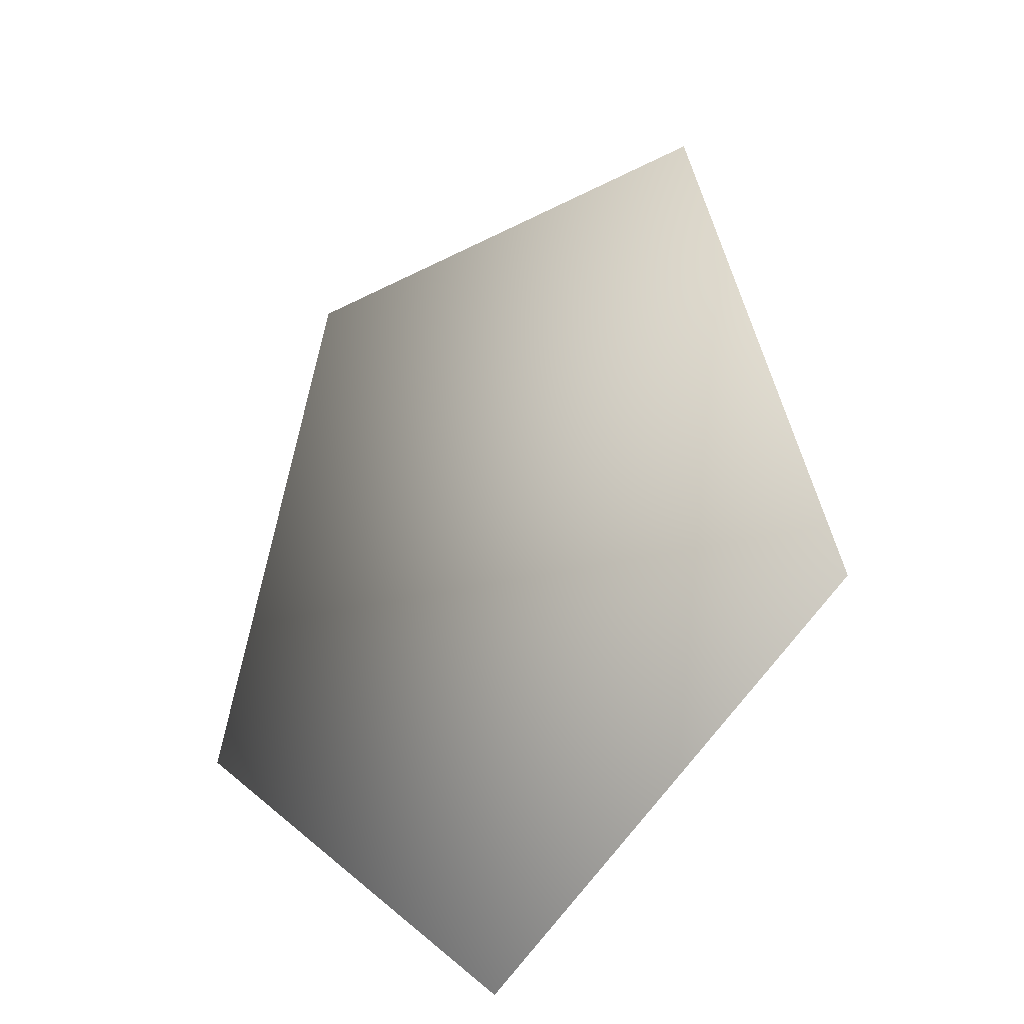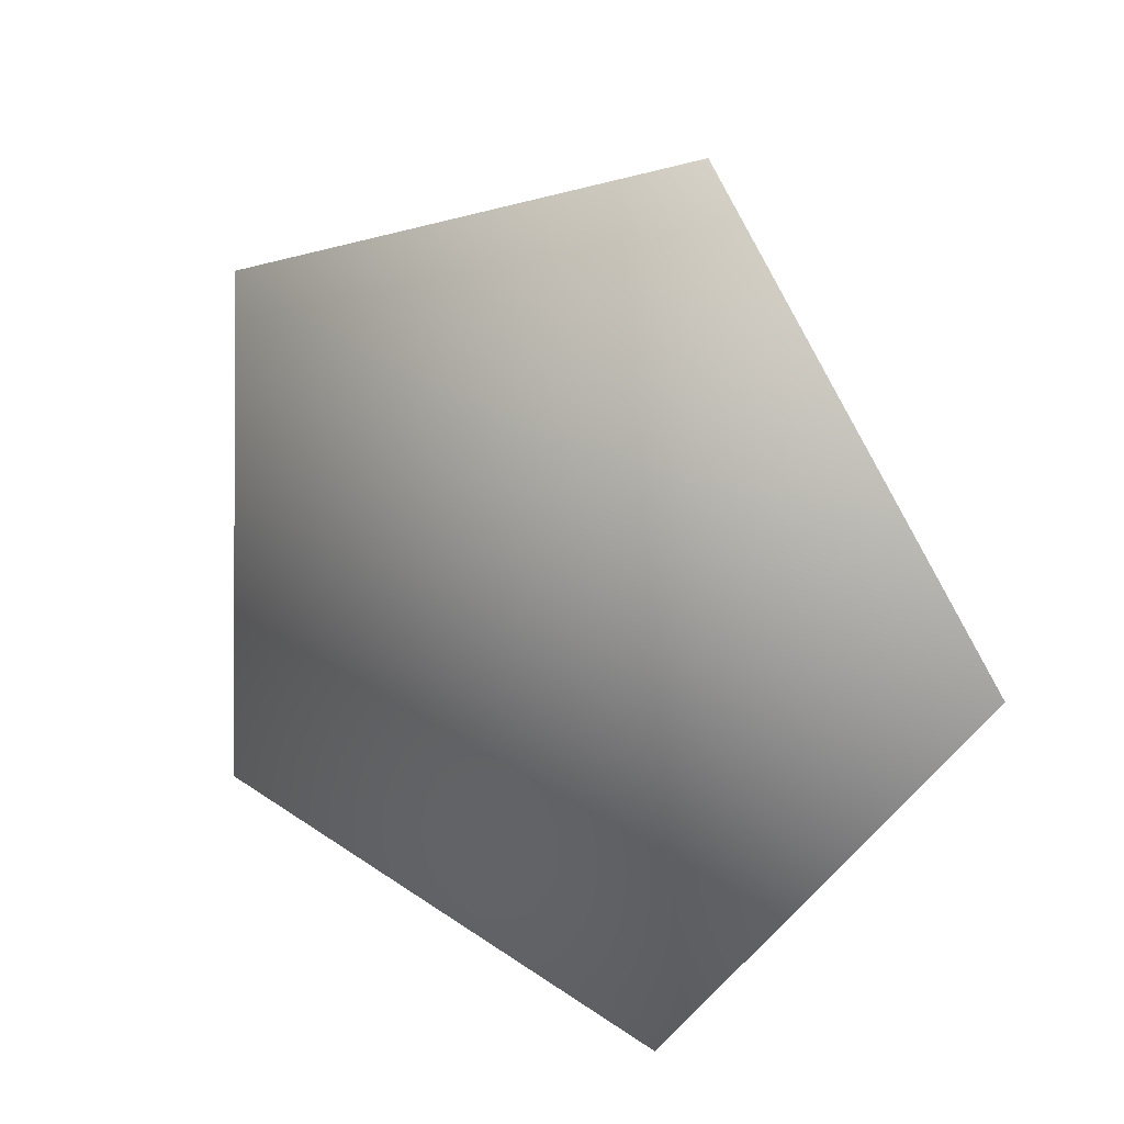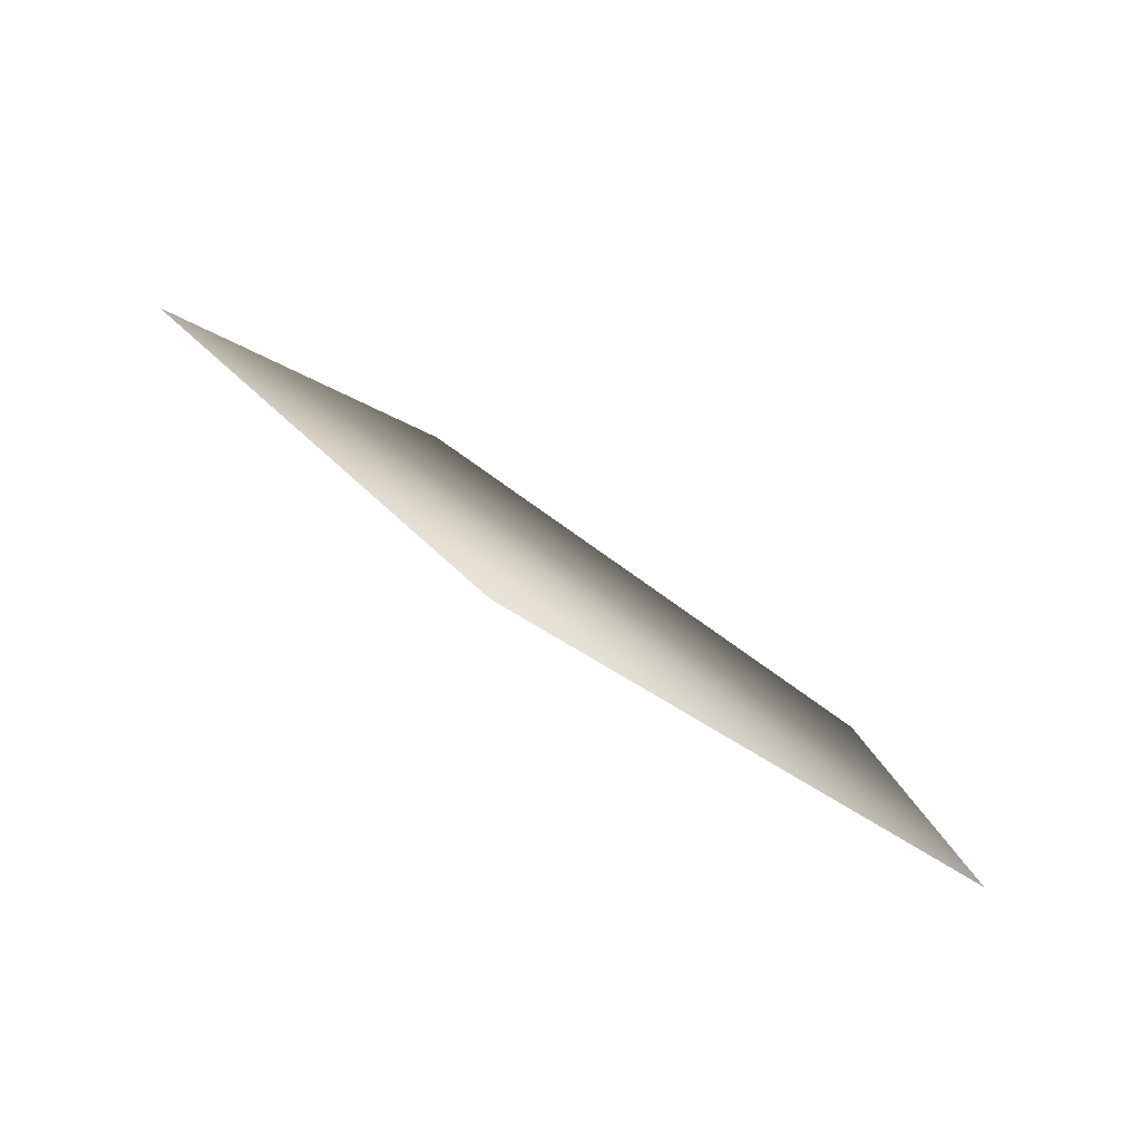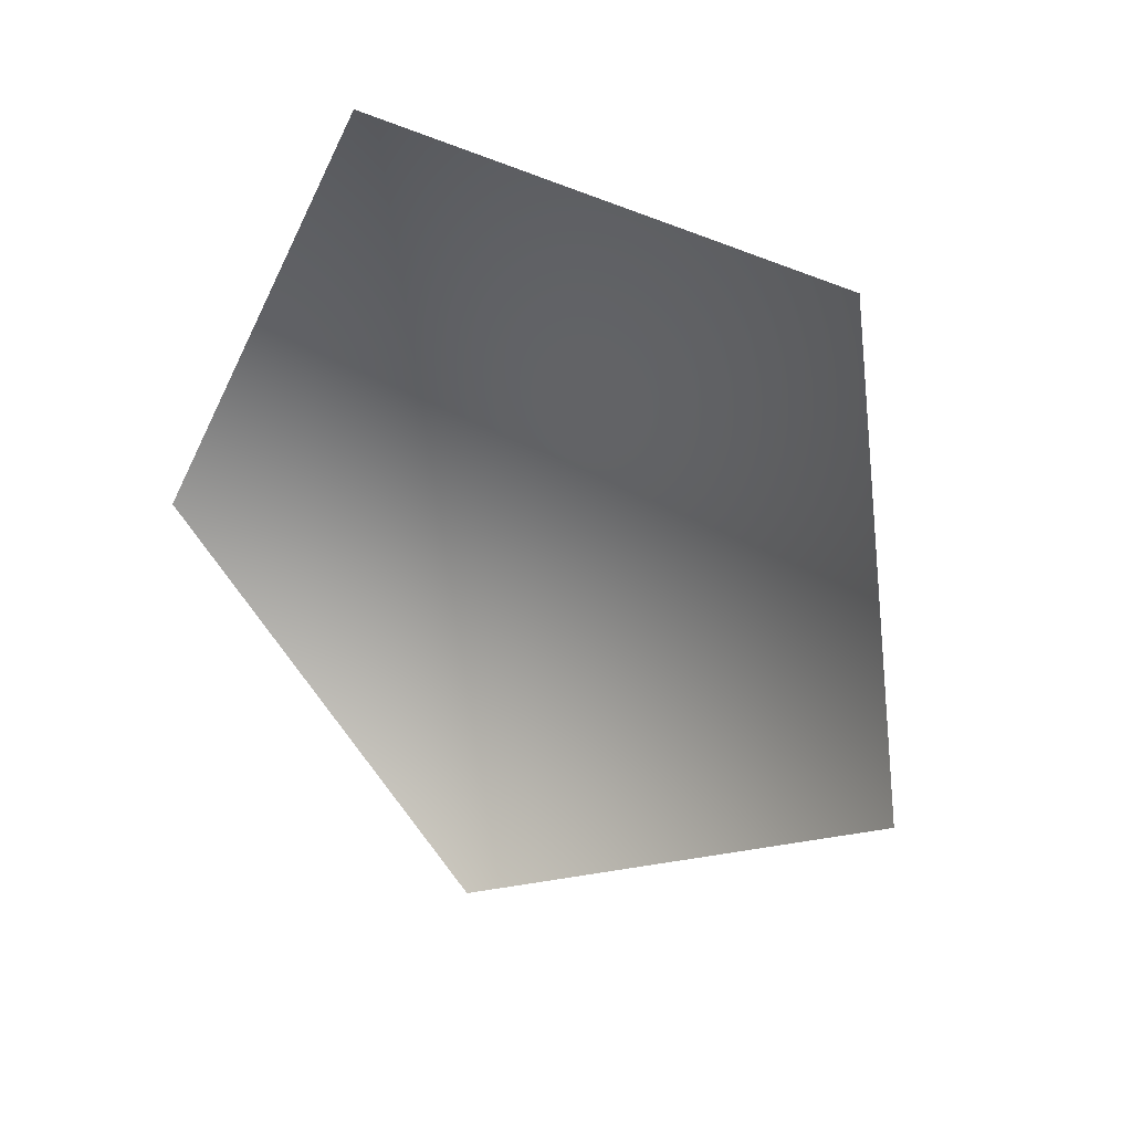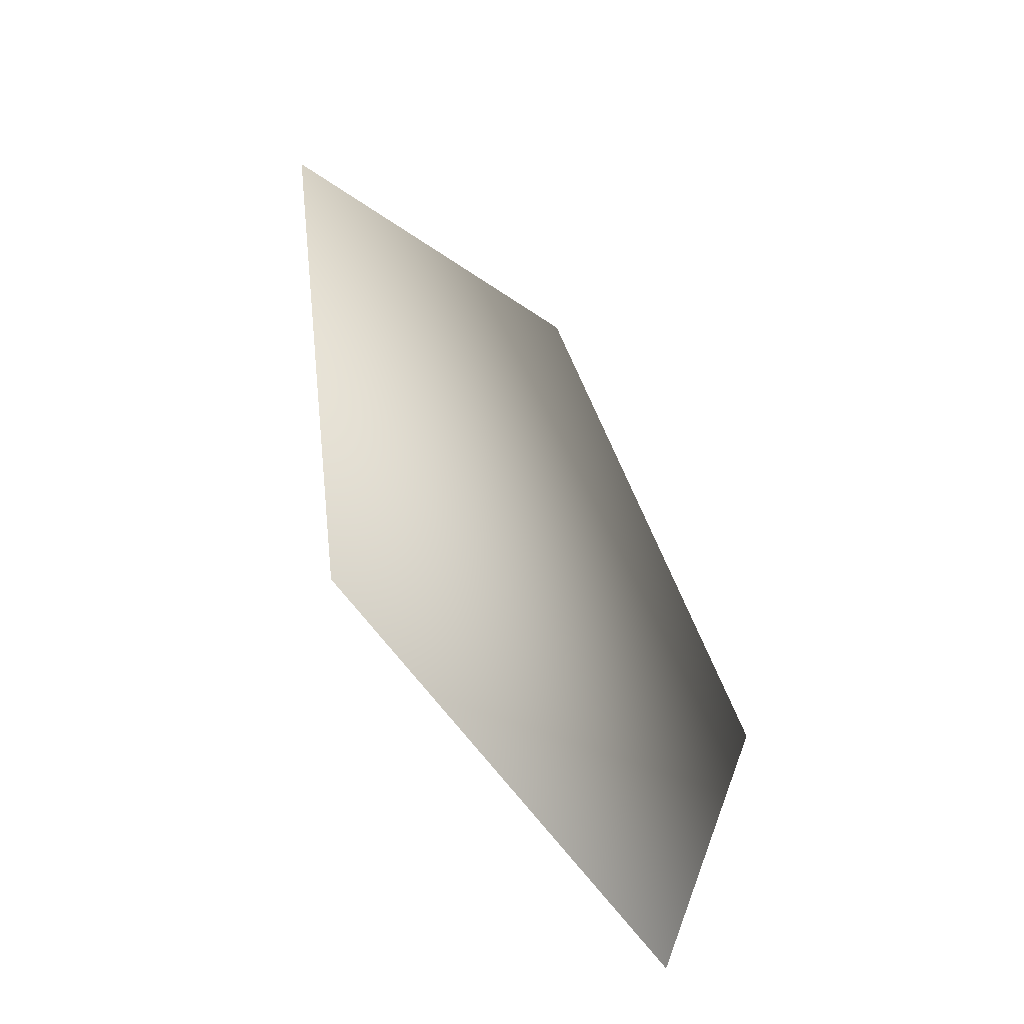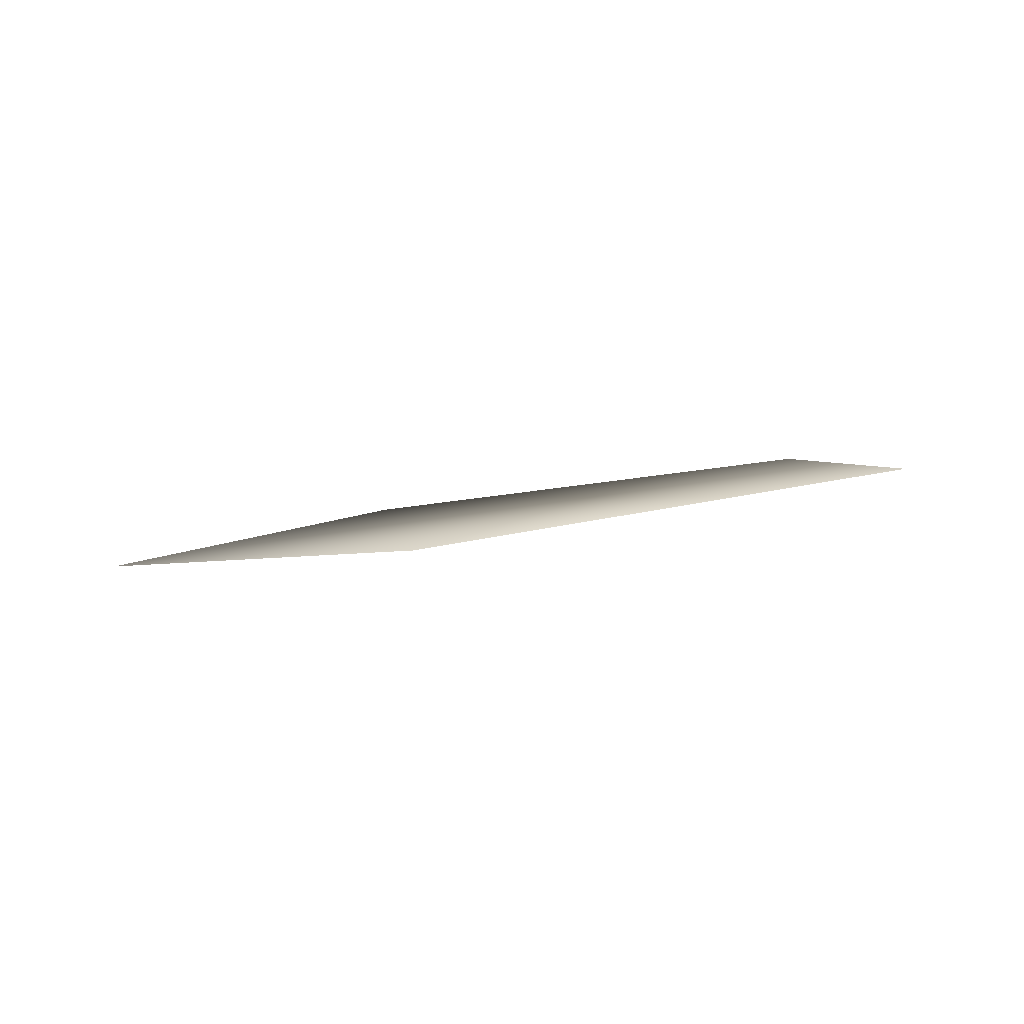
<metadata>
{"format":"obj","ext":"obj","renderer":"f3d","projection":"perspective","resolution":1024,"background":"white","views":[{"elev":24.3,"azim":53.8,"up":"+Y"},{"elev":53.4,"azim":35.8,"up":"+Y"},{"elev":-43.5,"azim":-41.2,"up":"+Y"},{"elev":-49.9,"azim":64.9,"up":"+Z"},{"elev":19.3,"azim":-76.2,"up":"+Y"},{"elev":-27.6,"azim":-165.0,"up":"+Z"}]}
</metadata>
<code>
o dodecahedron1
v -0.5 0 1.309
v 0.5 0 1.309
v -0.809 -0.809 -0.809
v -0.809 -0.809 0.809
v -0.809 0.809 -0.809
v -0.809 0.809 0.809
v 0.809 -0.809 -0.809
v 0.809 -0.809 0.809
v 0.809 0.809 -0.809
v 0.809 0.809 0.809
v 1.309 0.5 0
v 1.309 -0.5 0
v -1.309 0.5 0
v -1.309 -0.5 0
v -0.5 0 -1.309
v 0.5 0 -1.309
v 0 1.309 0.5
v 0 1.309 -0.5
v 0 -1.309 0.5
v 0 -1.309 -0.5
g dodecahedron1
f 15 16 7 20 3
f 1 4 19 8 2
f 1 6 13 14 4
f 3 20 19 4 14
f 5 18 9 16 15
f 7 16 9 11 12
f 8 12 11 10 2
f 9 18 17 10 11
f 12 8 19 20 7
f 13 6 17 18 5
f 14 13 5 15 3
f 2 10 17 6 1

</code>
